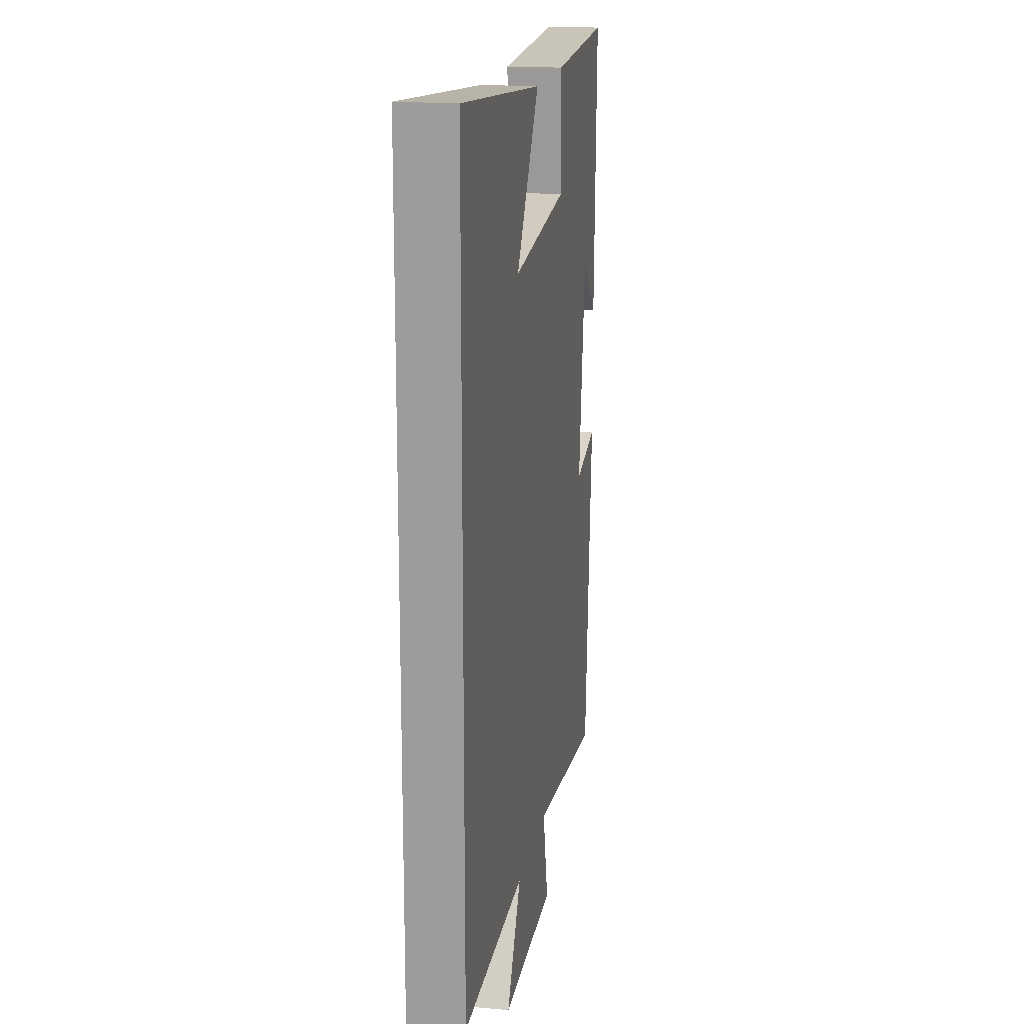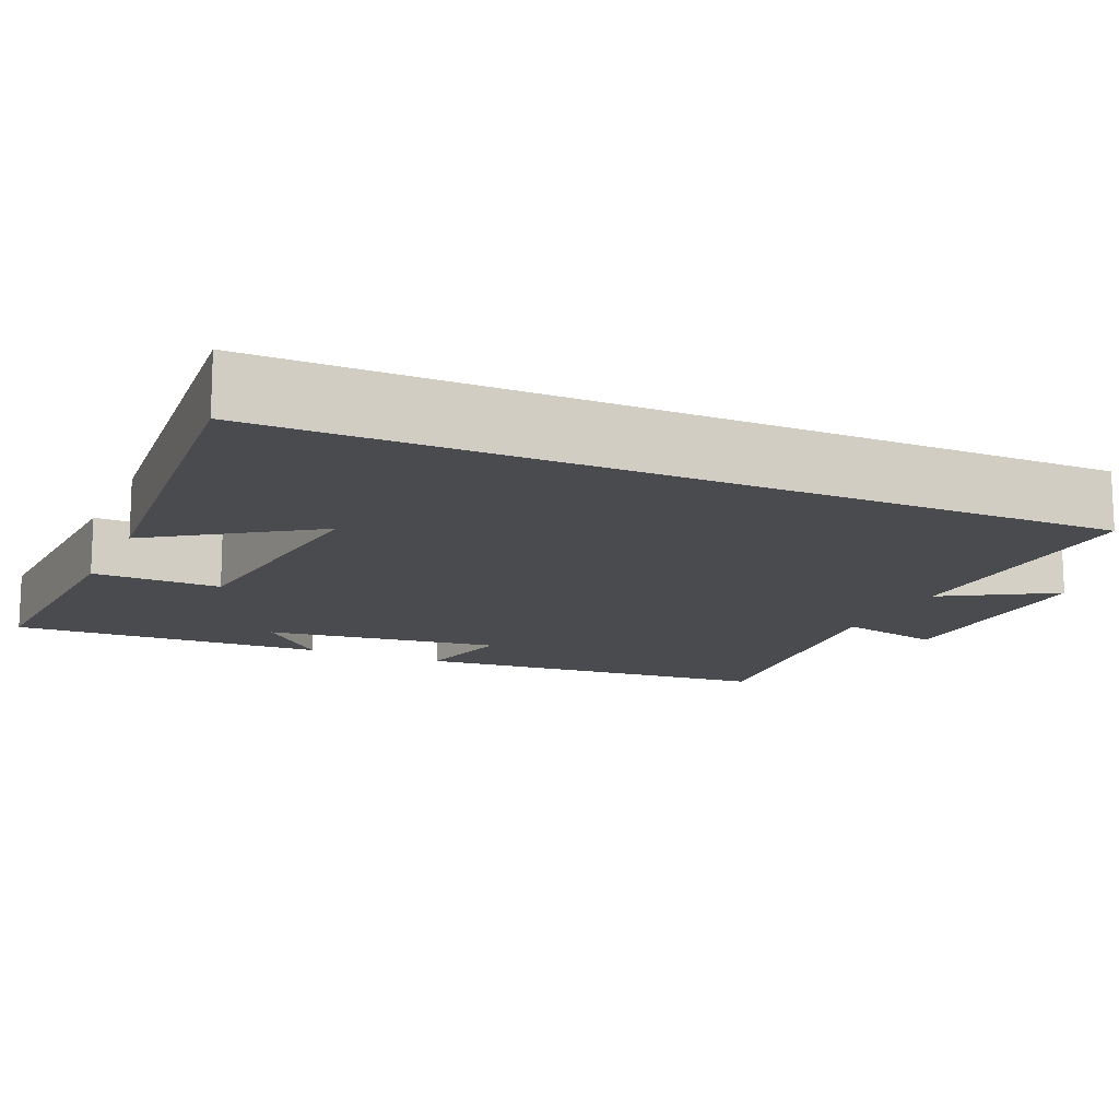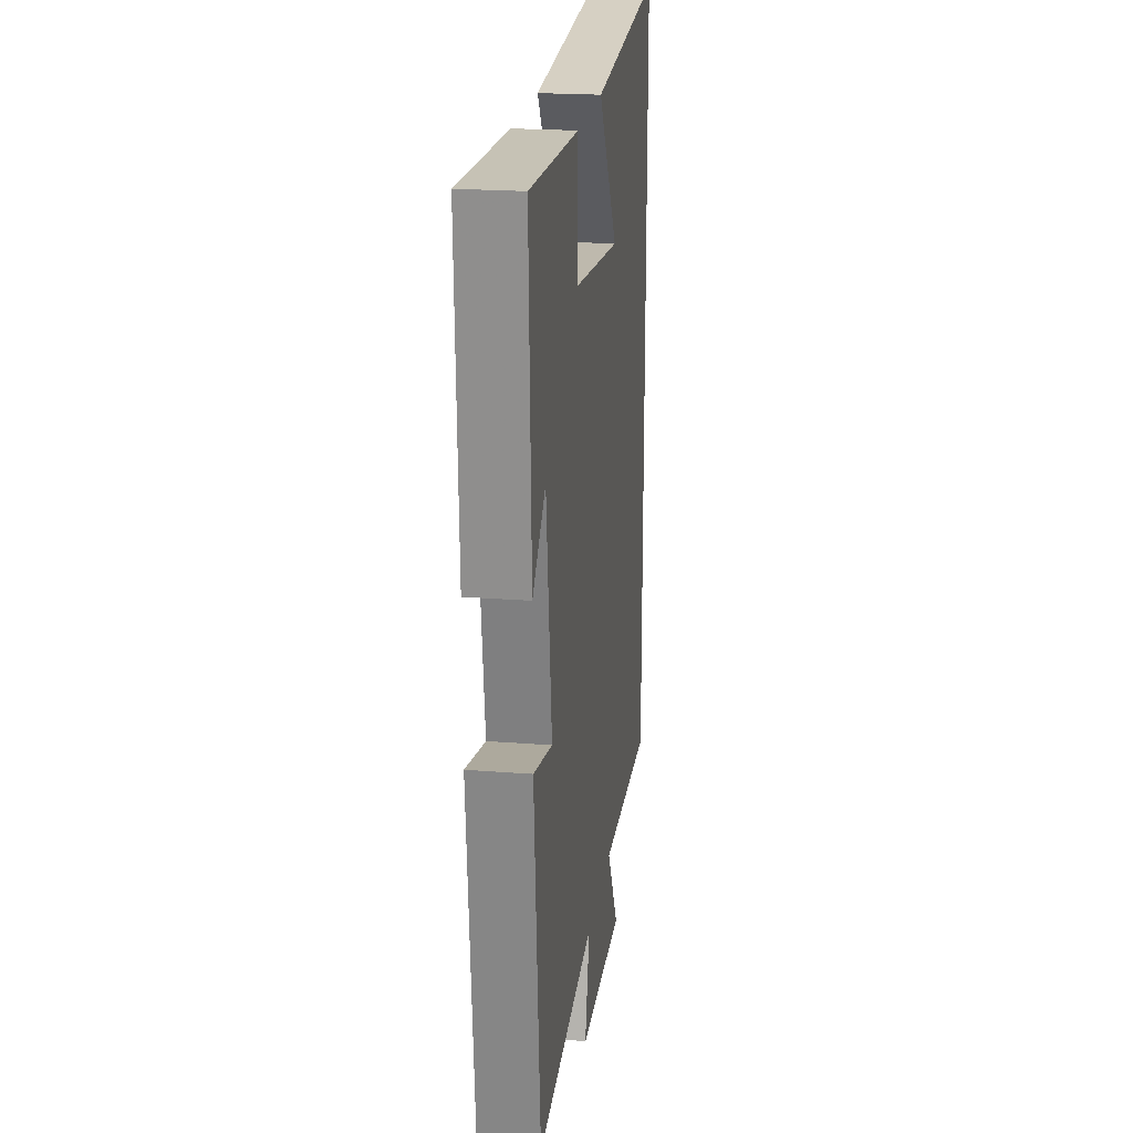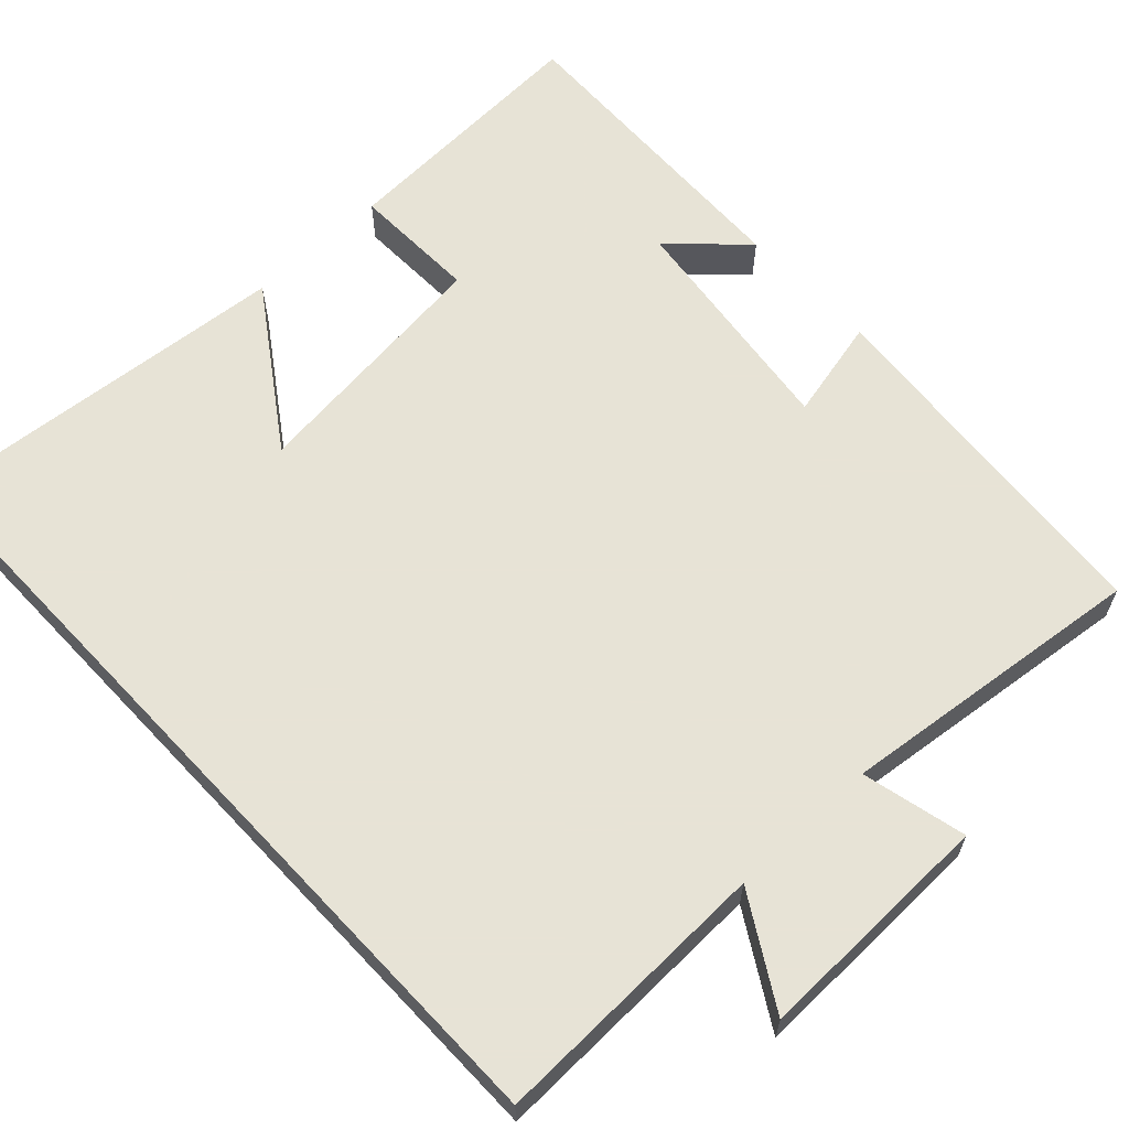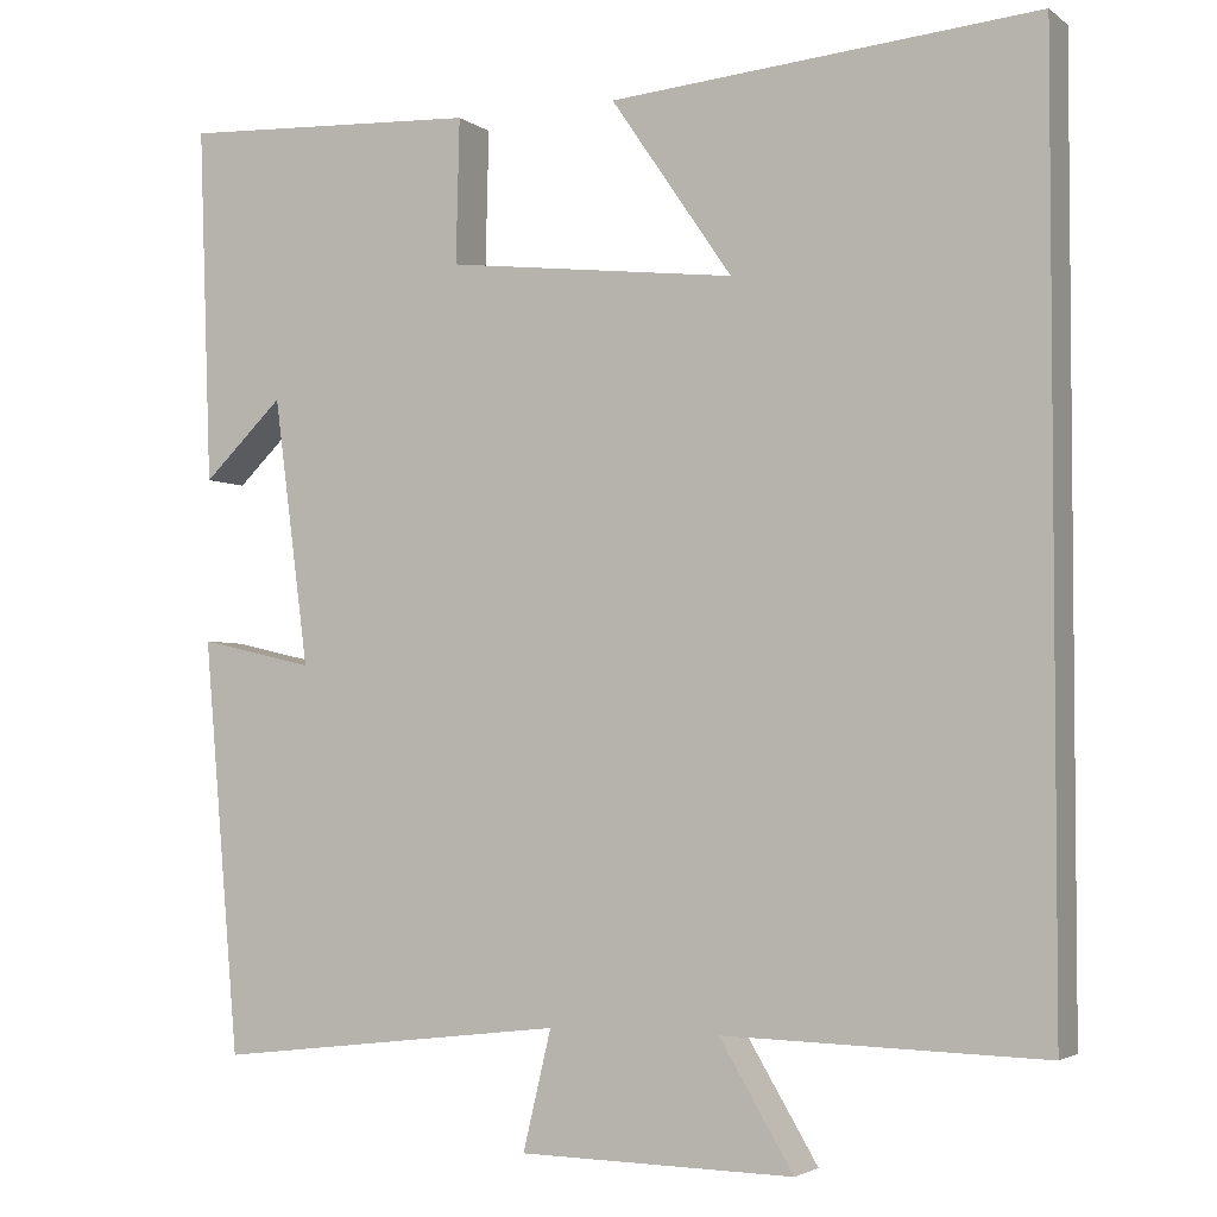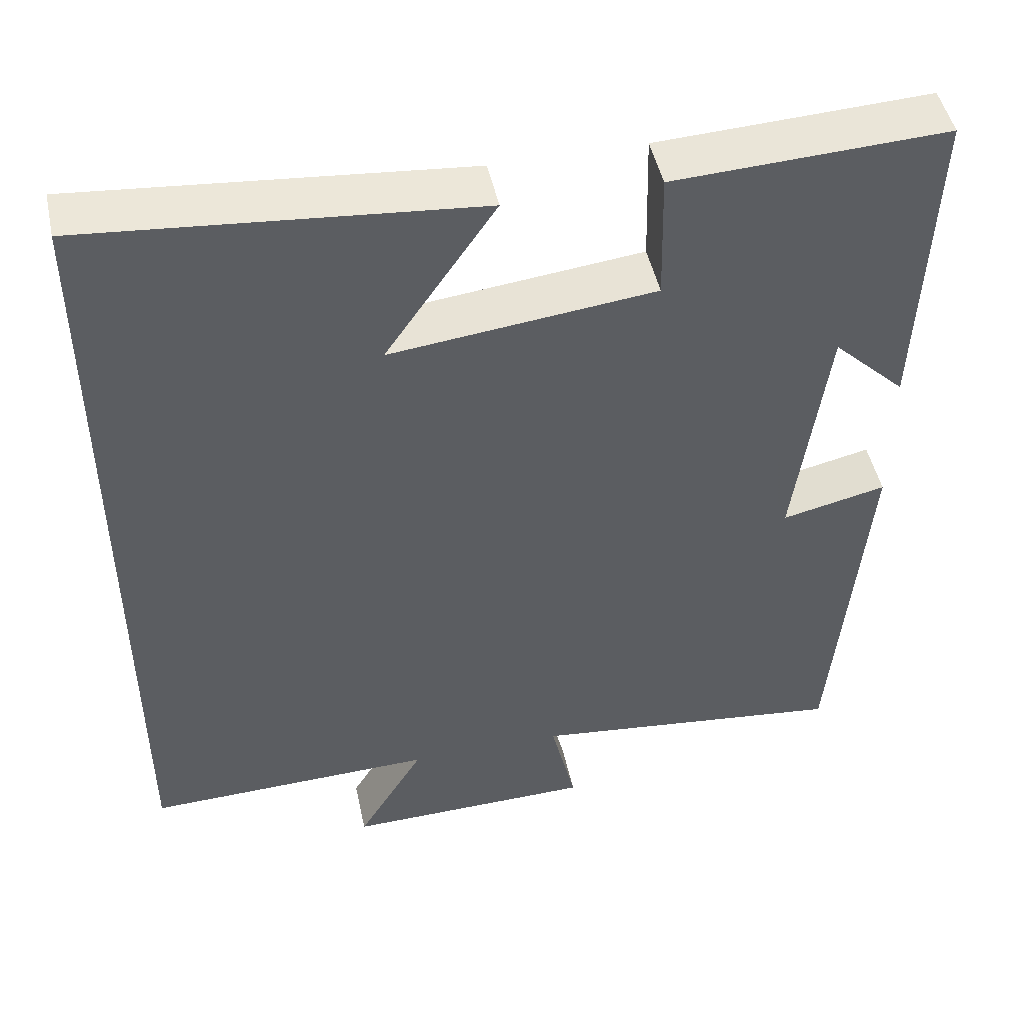
<metadata>
{"format":"obj","ext":"obj","renderer":"f3d","projection":"perspective","resolution":1024,"background":"white","views":[{"elev":17.6,"azim":99.9,"up":"+Z"},{"elev":-13.9,"azim":66.0,"up":"+Y"},{"elev":21.5,"azim":-82.1,"up":"+Z"},{"elev":62.6,"azim":136.8,"up":"+Y"},{"elev":-3.3,"azim":25.2,"up":"+Z"},{"elev":47.9,"azim":167.9,"up":"+Z"}]}
</metadata>
<code>
v 0.5 0.07 0.544
v 0.5 0.07 -0.51
v 0.136 0.07 -0.5
v 0.22 0.07 -0.641
v -0.092 0.07 -0.635
v -0.06 0.07 -0.5
v -0.459 0.07 -0.546
v -0.5 0.07 -0.076
v -0.369 0.07 -0.106
v -0.409 0.07 0.198
v -0.5 0.07 0.11
v -0.515 0.07 0.516
v -0.174 0.07 0.5
v -0.178 0.07 0.336
v 0.152 0.07 0.298
v 0.014 0.07 0.5
v 0.5 0 0.544
v 0.5 0 -0.51
v 0.136 0 -0.5
v 0.22 0 -0.641
v -0.092 0 -0.635
v -0.06 0 -0.5
v -0.459 0 -0.546
v -0.5 0 -0.076
v -0.369 0 -0.106
v -0.409 0 0.198
v -0.5 0 0.11
v -0.515 0 0.516
v -0.174 0 0.5
v -0.178 0 0.336
v 0.152 0 0.298
v 0.014 0 0.5
f 15 16 1
f 12 13 14
f 10 11 12
f 10 12 14
f 9 10 14 15
f 6 7 8 9
f 3 4 5 6
f 9 15 1
f 6 9 1
f 3 6 1
f 1 2 3
f 17 32 31
f 30 29 28
f 28 27 26
f 30 28 26
f 31 30 26 25
f 25 24 23 22
f 22 21 20 19
f 17 31 25
f 17 25 22
f 17 22 19
f 19 18 17
f 1 17 18 2
f 2 18 19 3
f 3 19 20 4
f 4 20 21 5
f 5 21 22 6
f 6 22 23 7
f 7 23 24 8
f 8 24 25 9
f 9 25 26 10
f 10 26 27 11
f 11 27 28 12
f 12 28 29 13
f 13 29 30 14
f 14 30 31 15
f 15 31 32 16
f 16 32 17 1

</code>
